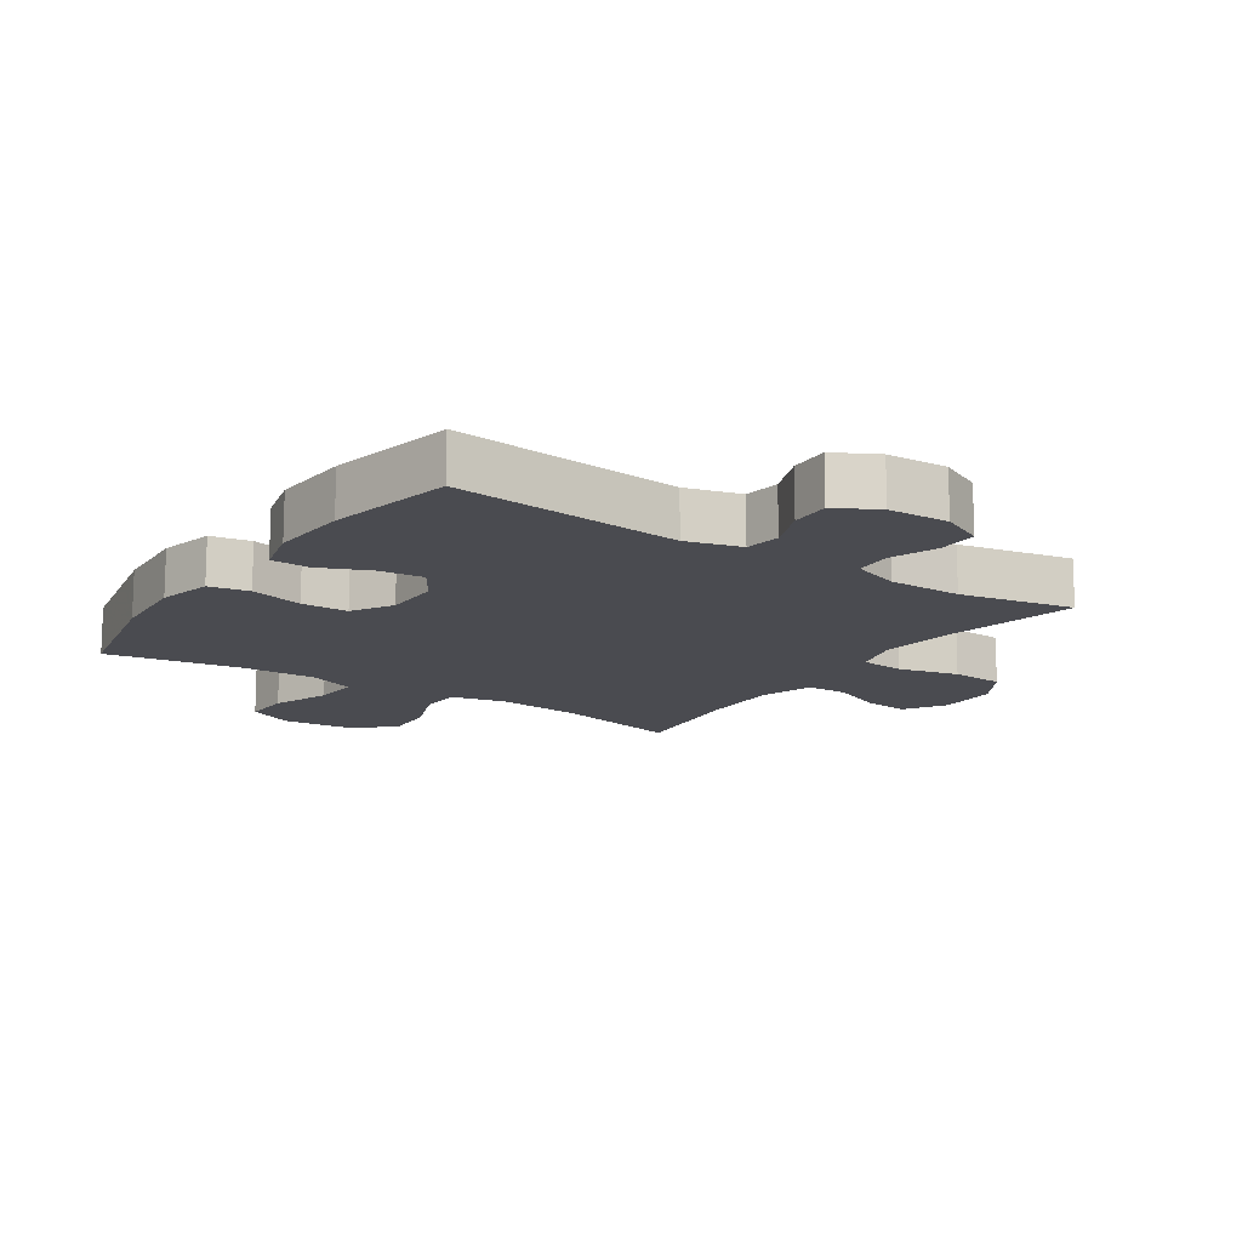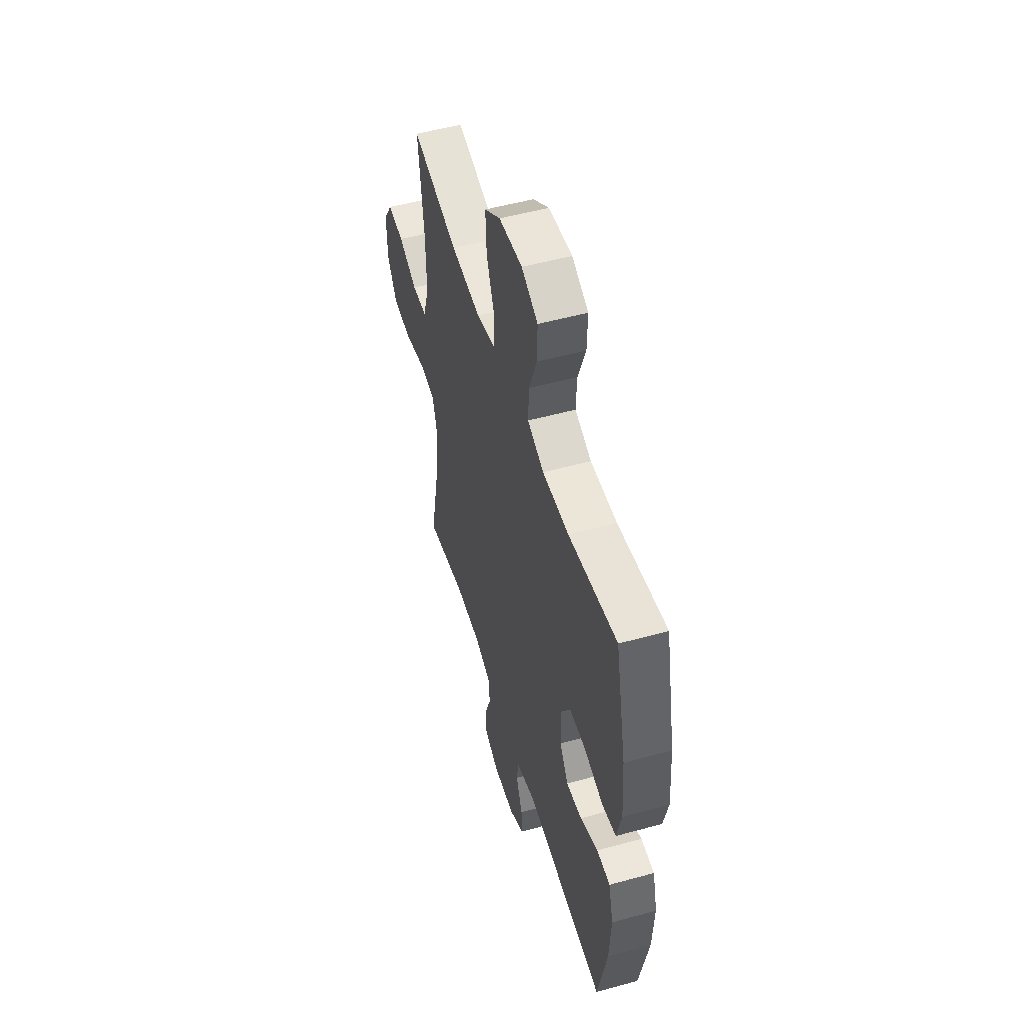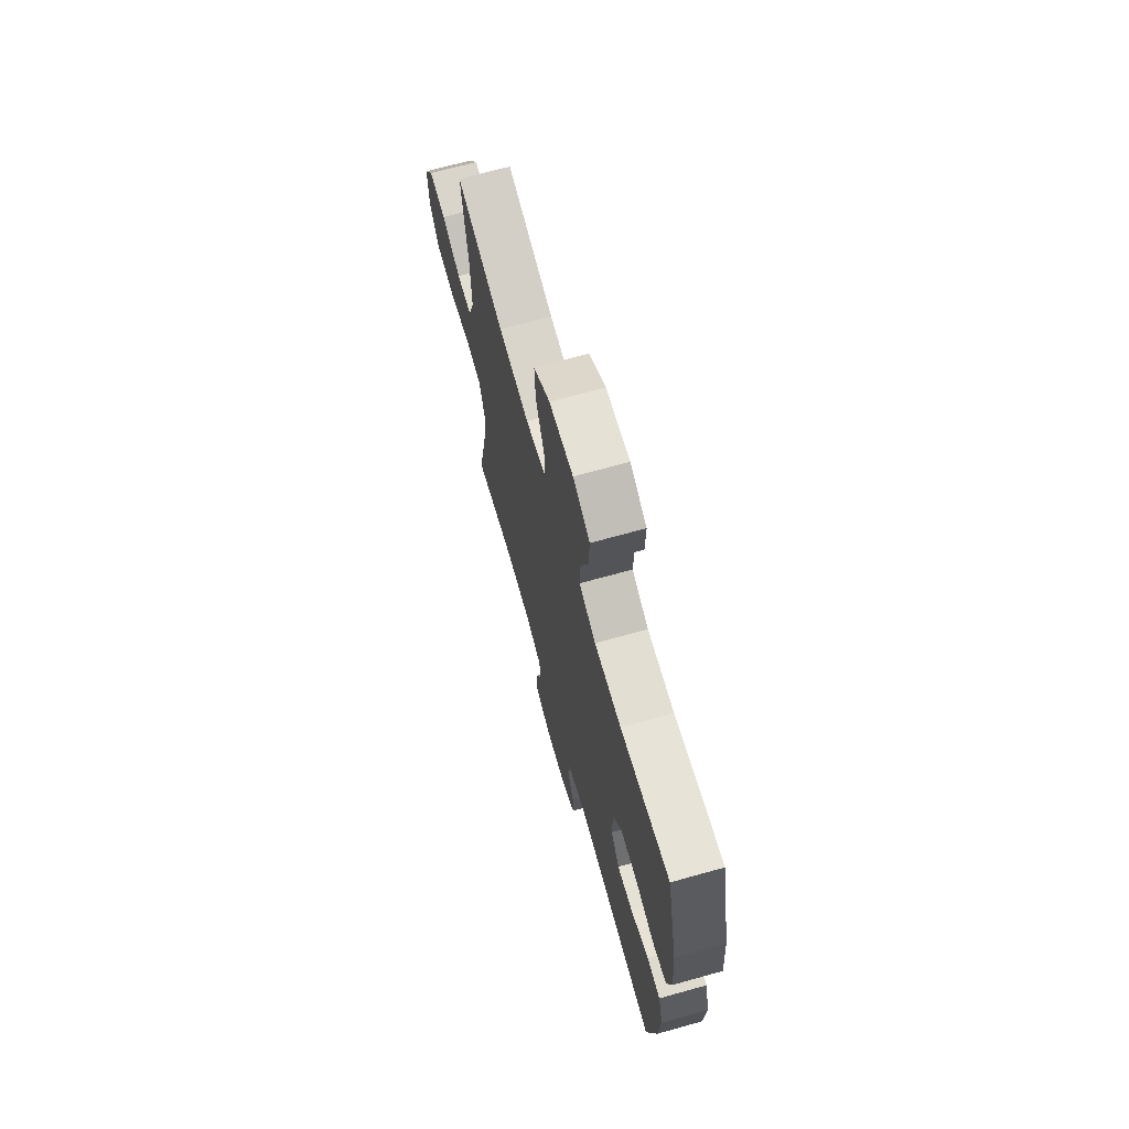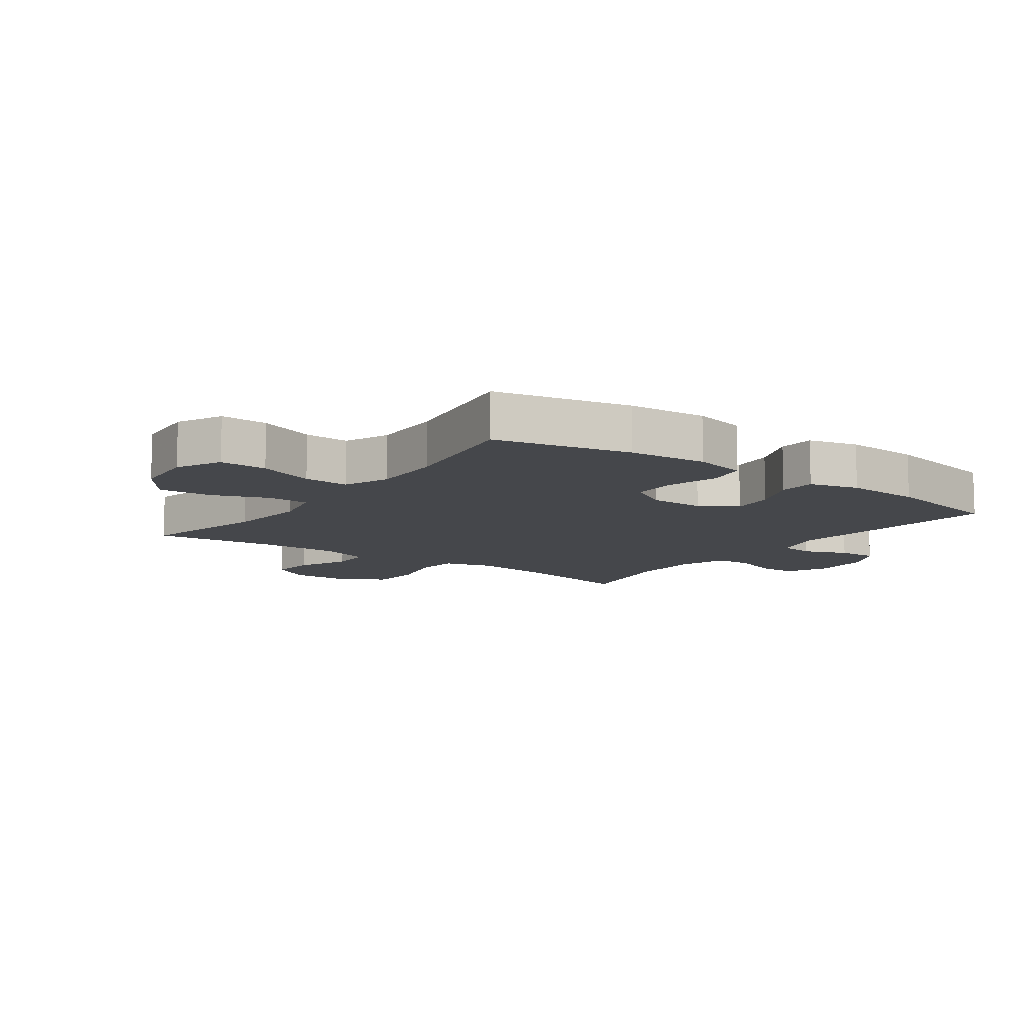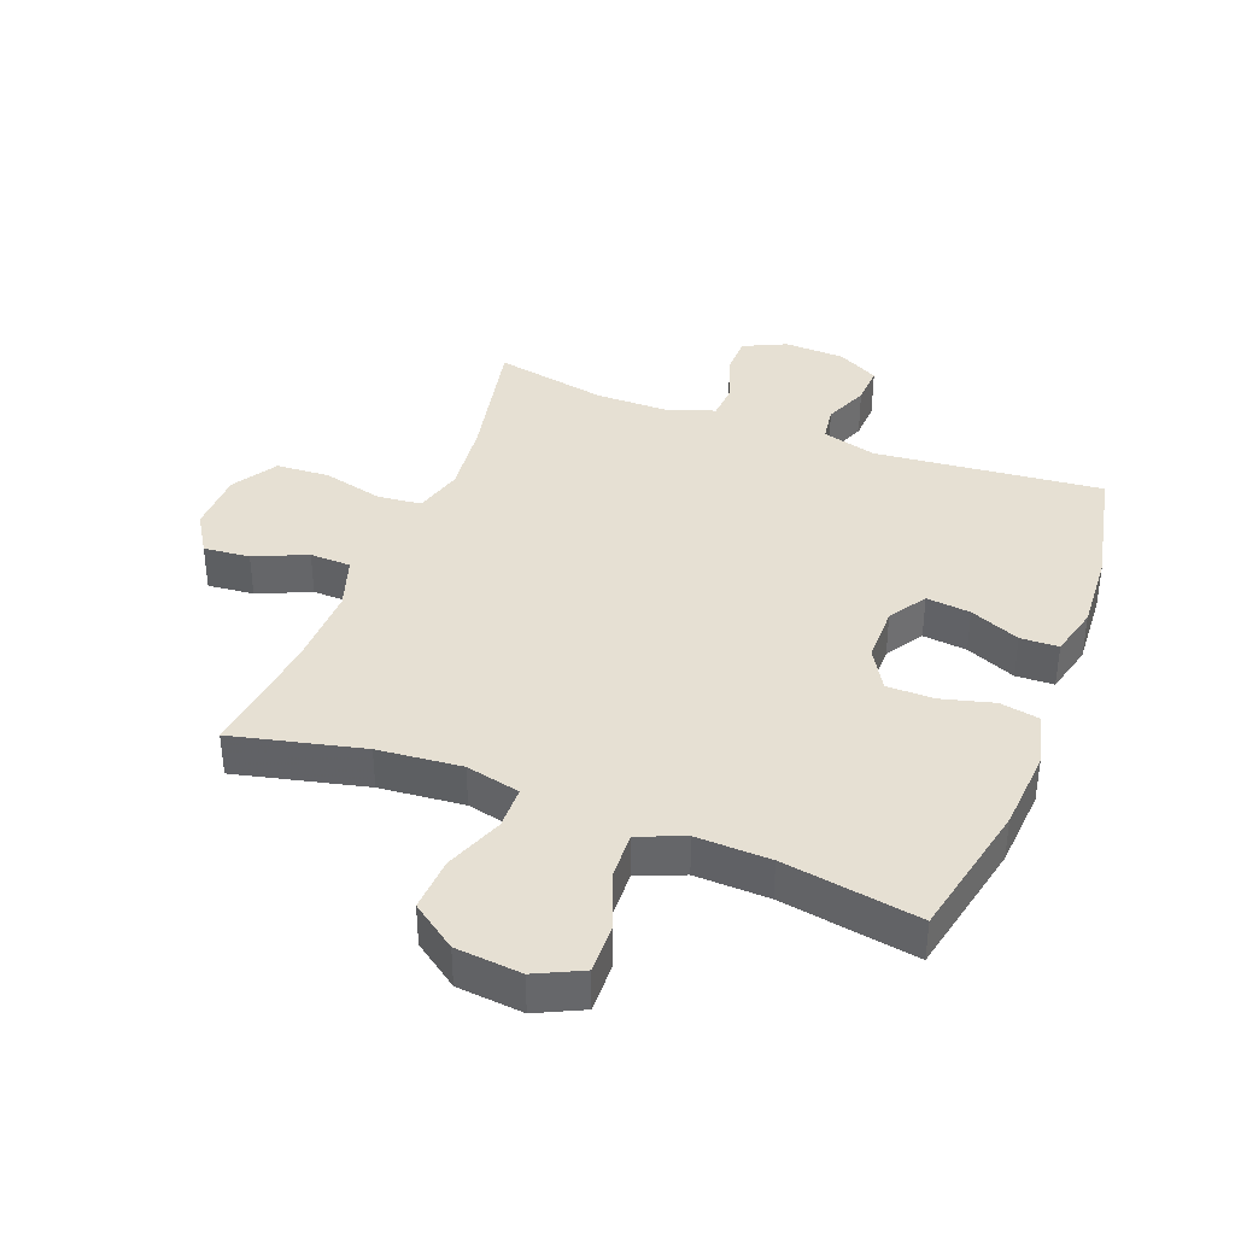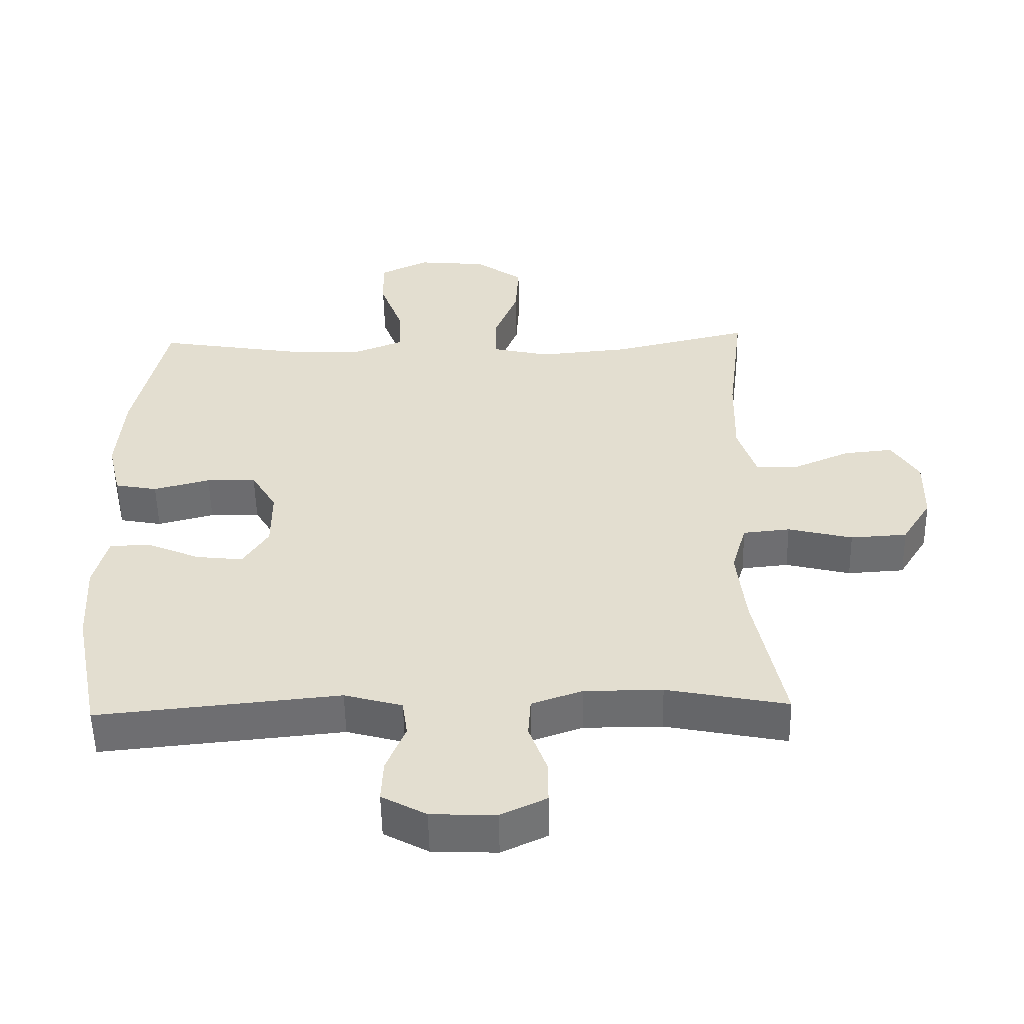
<metadata>
{"format":"obj","ext":"obj","renderer":"f3d","projection":"perspective","resolution":1024,"background":"white","views":[{"elev":-14.4,"azim":145.9,"up":"+Y"},{"elev":52.2,"azim":73.4,"up":"+Z"},{"elev":69.6,"azim":74.4,"up":"+Z"},{"elev":-10.3,"azim":53.9,"up":"+Y"},{"elev":38.3,"azim":20.9,"up":"+Y"},{"elev":-53.9,"azim":-178.8,"up":"+Z"}]}
</metadata>
<code>
v -0.5 0.07 -0.5
v -0.456 0.07 -0.284
v -0.443 0.07 -0.167
v -0.465 0.07 -0.09
v -0.535 0.07 -0.083
v -0.631 0.07 -0.107
v -0.715 0.07 -0.102
v -0.759 0.07 -0.031
v -0.761 0.07 0.066
v -0.721 0.07 0.13
v -0.648 0.07 0.123
v -0.565 0.07 0.087
v -0.5 0.07 0.089
v -0.473 0.07 0.172
v -0.476 0.07 0.302
v -0.5 0.07 0.5
v -0.293 0.07 0.452
v -0.16 0.07 0.44
v -0.074 0.07 0.46
v -0.073 0.07 0.528
v -0.109 0.07 0.62
v -0.114 0.07 0.705
v -0.043 0.07 0.756
v 0.061 0.07 0.766
v 0.134 0.07 0.731
v 0.132 0.07 0.654
v 0.098 0.07 0.562
v 0.095 0.07 0.489
v 0.168 0.07 0.46
v 0.285 0.07 0.464
v 0.5 0.07 0.5
v 0.548 0.07 0.281
v 0.558 0.07 0.153
v 0.538 0.07 0.067
v 0.475 0.07 0.055
v 0.391 0.07 0.077
v 0.317 0.07 0.076
v 0.279 0.07 0.012
v 0.279 0.07 -0.078
v 0.317 0.07 -0.137
v 0.387 0.07 -0.129
v 0.466 0.07 -0.095
v 0.526 0.07 -0.097
v 0.547 0.07 -0.177
v 0.54 0.07 -0.301
v 0.5 0.07 -0.5
v 0.14 0.07 -0.465
v 0.054 0.07 -0.489
v 0.046 0.07 -0.545
v 0.075 0.07 -0.616
v 0.078 0.07 -0.679
v 0.012 0.07 -0.715
v -0.084 0.07 -0.719
v -0.152 0.07 -0.687
v -0.152 0.07 -0.624
v -0.125 0.07 -0.549
v -0.129 0.07 -0.49
v -0.204 0.07 -0.464
v -0.32 0.07 -0.464
v -0.5 0 -0.5
v -0.456 0 -0.284
v -0.443 0 -0.167
v -0.465 0 -0.09
v -0.535 0 -0.083
v -0.631 0 -0.107
v -0.715 0 -0.102
v -0.759 0 -0.031
v -0.761 0 0.066
v -0.721 0 0.13
v -0.648 0 0.123
v -0.565 0 0.087
v -0.5 0 0.089
v -0.473 0 0.172
v -0.476 0 0.302
v -0.5 0 0.5
v -0.293 0 0.452
v -0.16 0 0.44
v -0.074 0 0.46
v -0.073 0 0.528
v -0.109 0 0.62
v -0.114 0 0.705
v -0.043 0 0.756
v 0.061 0 0.766
v 0.134 0 0.731
v 0.132 0 0.654
v 0.098 0 0.562
v 0.095 0 0.489
v 0.168 0 0.46
v 0.285 0 0.464
v 0.5 0 0.5
v 0.548 0 0.281
v 0.558 0 0.153
v 0.538 0 0.067
v 0.475 0 0.055
v 0.391 0 0.077
v 0.317 0 0.076
v 0.279 0 0.012
v 0.279 0 -0.078
v 0.317 0 -0.137
v 0.387 0 -0.129
v 0.466 0 -0.095
v 0.526 0 -0.097
v 0.547 0 -0.177
v 0.54 0 -0.301
v 0.5 0 -0.5
v 0.14 0 -0.465
v 0.054 0 -0.489
v 0.046 0 -0.545
v 0.075 0 -0.616
v 0.078 0 -0.679
v 0.012 0 -0.715
v -0.084 0 -0.719
v -0.152 0 -0.687
v -0.152 0 -0.624
v -0.125 0 -0.549
v -0.129 0 -0.49
v -0.204 0 -0.464
v -0.32 0 -0.464
f 53 54 55 56
f 53 56 57
f 52 53 57
f 49 50 51 52
f 48 49 52 57
f 47 48 57 58
f 45 46 47
f 44 45 47 58
f 41 42 43 44
f 40 41 44 58
f 33 34 35 36
f 33 36 37
f 30 31 32 33
f 29 30 33 37
f 28 29 37 38
f 24 25 26 27
f 24 27 28
f 23 24 28
f 20 21 22 23
f 19 20 23 28
f 18 19 28 38
f 15 16 17
f 14 15 17 18
f 13 14 18 38
f 9 10 11 12
f 5 6 7 8
f 4 5 8 9
f 59 1 2
f 59 2 3
f 39 40 58 59
f 39 59 3 4
f 12 13 38 39
f 4 9 12 39
f 115 114 113 112
f 116 115 112
f 116 112 111
f 111 110 109 108
f 116 111 108 107
f 117 116 107 106
f 106 105 104
f 117 106 104 103
f 103 102 101 100
f 117 103 100 99
f 95 94 93 92
f 96 95 92
f 92 91 90 89
f 96 92 89 88
f 97 96 88 87
f 86 85 84 83
f 87 86 83
f 87 83 82
f 82 81 80 79
f 87 82 79 78
f 97 87 78 77
f 76 75 74
f 77 76 74 73
f 97 77 73 72
f 71 70 69 68
f 67 66 65 64
f 68 67 64 63
f 61 60 118
f 62 61 118
f 118 117 99 98
f 63 62 118 98
f 98 97 72 71
f 98 71 68 63
f 1 60 61 2
f 2 61 62 3
f 3 62 63 4
f 4 63 64 5
f 5 64 65 6
f 6 65 66 7
f 7 66 67 8
f 8 67 68 9
f 9 68 69 10
f 10 69 70 11
f 11 70 71 12
f 12 71 72 13
f 13 72 73 14
f 14 73 74 15
f 15 74 75 16
f 16 75 76 17
f 17 76 77 18
f 18 77 78 19
f 19 78 79 20
f 20 79 80 21
f 21 80 81 22
f 22 81 82 23
f 23 82 83 24
f 24 83 84 25
f 25 84 85 26
f 26 85 86 27
f 27 86 87 28
f 28 87 88 29
f 29 88 89 30
f 30 89 90 31
f 31 90 91 32
f 32 91 92 33
f 33 92 93 34
f 34 93 94 35
f 35 94 95 36
f 36 95 96 37
f 37 96 97 38
f 38 97 98 39
f 39 98 99 40
f 40 99 100 41
f 41 100 101 42
f 42 101 102 43
f 43 102 103 44
f 44 103 104 45
f 45 104 105 46
f 46 105 106 47
f 47 106 107 48
f 48 107 108 49
f 49 108 109 50
f 50 109 110 51
f 51 110 111 52
f 52 111 112 53
f 53 112 113 54
f 54 113 114 55
f 55 114 115 56
f 56 115 116 57
f 57 116 117 58
f 58 117 118 59
f 59 118 60 1

</code>
